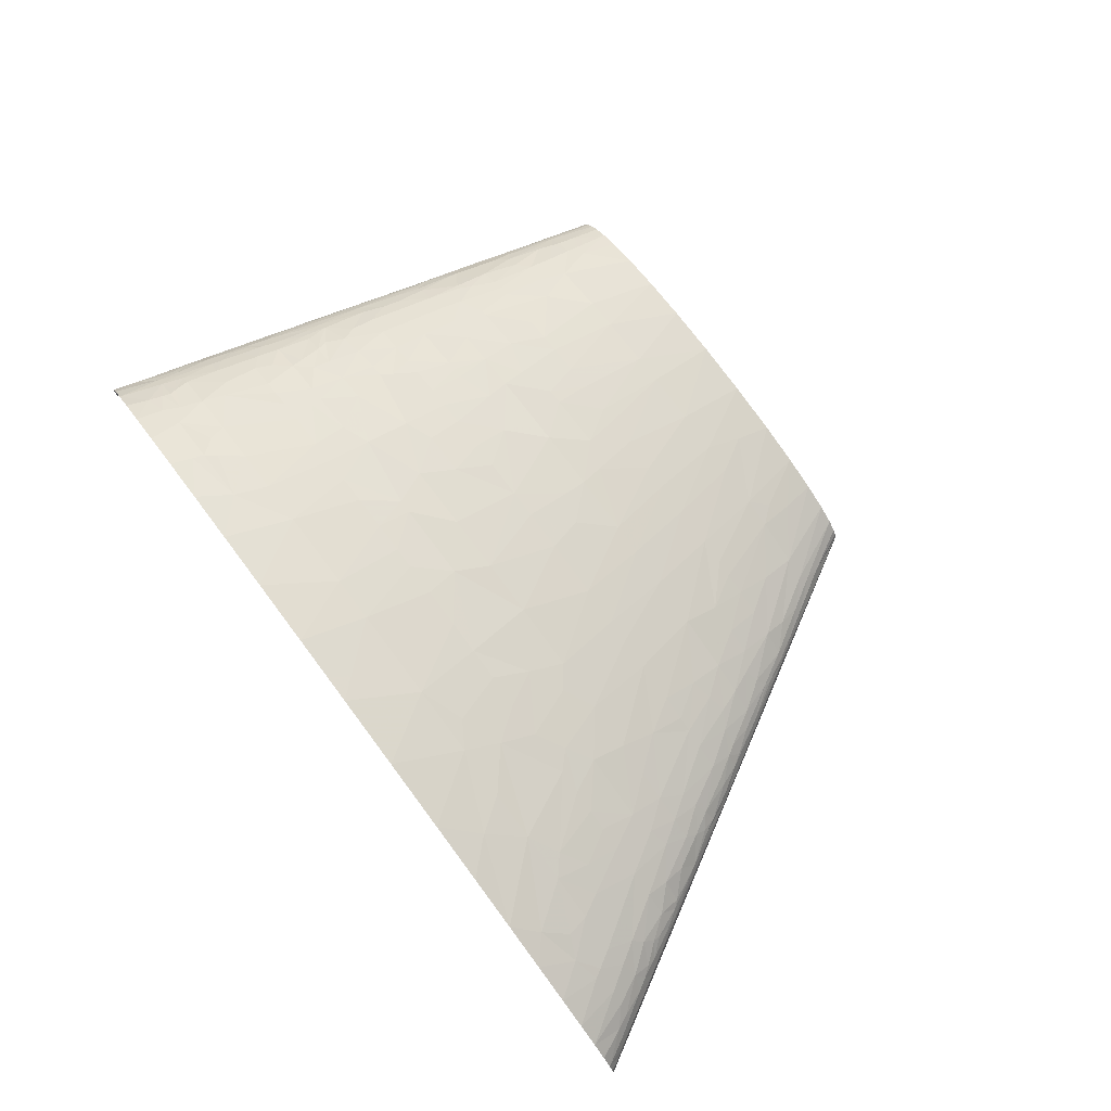
<metadata>
{"format":"obj","ext":"obj","renderer":"f3d","projection":"perspective","resolution":1024,"background":"white","views":[{"elev":75.7,"azim":53.1,"up":"+Z"}]}
</metadata>
<code>
v 275.4 410.6 21.72
v 273.1 401 28.21
v 292.6 381.9 21.44
v 247.1 458.3 21.69
v 275.7 420.1 15.32
v -250.2 9.548 32.25
v -252.3 19.1 18.81
v -254.4 12.73 17.89
v -253.7 0 30.79
v -245.4 0 45.03
v -246.9 19.1 33.27
v -240.3 38.19 35.19
v -227.9 38.19 52
v -234.8 38.19 43.75
v -238.8 55.17 28.15
v -241.9 57.29 16.82
v -241.9 50.93 23.06
v -236.5 54.11 33.57
v -229.3 57.29 43.34
v -237 57.29 30.62
v -232 66.84 34.84
v -224.4 57.29 49.3
v -221.1 85.94 42.61
v -232.9 71.61 30.5
v -231.3 85.94 24.62
v -226.3 114.6 12.88
v -204.2 31.83 72.9
v -219.4 38.19 60.15
v -208.9 19.1 72.85
v -189 23.87 83.23
v -195.2 0 84.88
v -167.7 0 96.99
v -166.8 28.65 92.27
v -181.3 38.19 84.18
v -201.9 38.19 72.9
v -203 44.56 70.73
v -174.5 57.29 83.7
v -205 57.29 66.37
v -212.4 57.29 60.67
v -225.6 100.3 28.15
v -223.9 105 28.82
v -220.5 114.6 30.11
v -210.8 85.94 53.85
v -218.8 57.29 55
v -198.2 85.94 64.11
v -208.1 95.48 53.46
v -215.6 105 42.12
v -218.4 124.1 28.7
v -217.3 128.9 28
v -211.6 108.2 45.77
v -202.8 114.6 52.66
v -126.4 19.1 107
v -133.6 0 108.1
v -92.46 0 117.7
v -73.41 28.65 117
v -212.9 114.6 41.87
v -214.7 143.2 24.5
v -208.8 171.9 17.65
v -204.6 143.2 41.17
v -210.1 124.1 41.64
v -197.5 133.7 51.89
v -122.9 28.65 106.5
v -208 120.9 45.38
v -134.1 42.97 101.1
v -137.5 57.29 97.72
v -99.49 57.29 107.7
v -193.1 105 63.04
v -179.6 85.94 75.49
v -176.1 114.6 71.43
v -115 38.19 107
v -190.5 114.6 62.5
v -208 157.5 29.64
v -205.9 156 34.09
v -200.5 152.8 42.62
v -206.2 162.3 30.51
v -187.9 124.1 61.99
v -182.7 143.2 60.93
v -203.2 165.5 33.85
v -196.6 171.9 40.17
v -204.4 174 27.25
v -205.1 178.2 22.95
v -196.3 191 32.71
v -204 171.9 29.37
v -192.6 148 52.09
v -186.8 171.9 50.3
v -180.8 171.9 55.19
v -169.3 128.9 72.13
v -152.8 114.6 82.49
v -154.8 133.7 78.12
v -139.3 114.6 87.58
v -123.2 143.2 88.13
v -155.7 143.2 75.94
v -156.5 152.8 73.75
v -174.5 171.9 59.7
v -157.7 171.9 69.41
v -141.8 157.5 79.17
v -138.5 171.9 77.92
v -115.5 171.9 85.83
v -97.41 200.5 86.31
v -108.7 200.5 83.2
v -90.29 171.9 92.44
v -108.9 143.2 92.23
v -72.12 143.2 100.5
v -72.52 114.6 104.6
v -51.39 114.6 108
v -107.5 133.7 94.09
v -131.5 198.9 75.86
v -112.8 229.2 77.27
v -136 229.2 68.58
v -152 197.3 67.18
v -158.9 262.6 48.38
v -162.5 248.3 49.31
v -148.5 257.8 56.51
v -156.5 286.5 43.89
v -167.3 267.4 39.59
v -167.6 299.2 26.89
v -161.2 286.5 39.61
v -154.1 324.6 34.44
v -168.9 286.5 30.76
v -165.3 286.5 35.24
v -177 286.5 13.68
v -46.42 152.8 103.2
v -28.69 114.6 111
v 17.79 143.2 110.8
v 5.525 171.9 105.9
v -166.9 305.6 24.96
v -164.2 318.3 23.05
v -158.5 343.7 19.37
v -44.03 171.9 100.8
v -141.9 286.5 54.11
v -124.4 286.5 62.97
v -119.1 305.6 61.72
v -128.2 267.4 64.84
v -137.8 315.1 50.25
v -133.5 315.1 52.78
v -41.45 191 98.45
v -91.07 210.1 86.42
v -54.86 229.2 90.92
v -36.51 229.2 93.64
v -150.4 369.2 20.65
v -145.4 401 9.047
v -143.6 362.8 32.89
v 207 71.61 115.4
v 193.5 114.6 109.9
v 164.6 114.6 112.7
v 168.5 57.29 121.3
v 230 57.29 115
v 242.6 85.94 108.4
v -16.6 200.5 100
v -16.06 229.2 96.01
v 21.06 200.5 102.8
v 13.19 229.2 98.32
v -104.4 286.5 70.53
v -97.1 315.1 68.14
v -109.3 257.8 73.68
v -82.25 286.5 76.83
v -91.63 315.1 69.8
v -146.4 381.9 21.2
v -144.1 388.3 21.94
v -136.7 401 27.1
v -139.4 401 23.31
v -142.7 407.4 12.26
v 390 19.1 88.38
v 371.1 0 98.28
v 412.1 0 85.63
v 425.6 28.65 72.76
v 405.4 38.19 78.24
v 362.4 57.29 88.01
v 319.7 57.29 99.18
v -52.99 286.5 82.89
v -22.42 305.6 84.47
v -52.39 315.1 78.81
v -20.03 267.4 90.17
v -21.79 286.5 87.26
v -69.63 257.8 83.99
v -61.21 257.8 85.62
v -51.9 257.8 87.24
v -121.3 413.8 37.85
v -126.1 401 37.52
v -107.6 401 48.83
v -104.6 420.1 46.54
v -130 401 34.21
v -130 420.1 28.01
v 345.7 71.61 89.62
v 367.9 85.94 79.53
v 333.2 114.6 83.63
v 313.6 114.6 88.91
v 292.5 114.6 93.9
v -118.9 420.1 37.98
v -93.73 377.2 58.89
v -111.2 381.9 50.84
v -108.7 343.7 59.07
v -99.09 343.7 62.7
v -73.58 372.4 65.71
v -84.73 401 57.92
v -115.9 432.9 37.03
v -98.32 458.3 42.06
v -109.7 458.3 35.12
v -116.8 458.3 29.27
v 277.8 128.9 94.26
v 253.3 114.6 101.6
v 299.5 143.2 86.47
v 263.3 171.9 88.98
v 236.5 157.5 96.66
v 206.6 143.2 103.6
v 217.8 171.9 97.1
v 447.8 34.48 60.27
v 445.6 0 72.36
v 471.7 0 58.99
v 465 40.32 47.3
v 443.2 42.08 60.16
v 401.6 57.29 74.63
v 434 57.29 59.92
v 452 60.47 47.86
v 477.4 39.25 37.79
v 493 25.46 29.8
v 487.1 38.19 28.04
v 465.5 63.66 35.42
v 491.2 0 45.92
v 501.2 22.28 20.59
v 507.1 19.1 11.23
v 496.2 38.19 11.21
v 491.3 38.19 21.9
v 513.4 0 21.59
v 447.3 87 39.3
v 437.4 114.6 33.62
v 418.3 114.6 48.26
v 440.7 78.51 48.05
v 465.5 78.51 25.78
v 451.6 95.48 30.54
v 376.3 148 59.46
v 356 143.2 69.23
v 396.8 114.6 60.07
v 393 152.8 49.25
v 380.4 171.9 49.6
v 358.2 171.9 60.5
v 380.6 195.7 40.26
v 398.1 171.9 38.1
v 367.6 191 50
v 362.9 229.2 38.46
v 390.2 200.5 30.29
v 401.1 181.4 30.69
v 416.5 152.8 32.02
v 420.8 165.5 17.56
v 402.2 191 23.35
v 313.5 262.6 53.58
v 295.2 257.8 61.89
v 326.3 229.2 57.68
v -194.7 229.2 6.102
v -129.9 458.3 0
v -259.8 0 0
v 328.7 267.4 44.87
v 295.5 286.5 54.34
v 342.2 229.2 50.49
v 277.5 315.1 53.64
v 298.2 315.1 44.76
v 275.5 343.7 46.54
v 253.1 315.1 61.77
v 254.7 343.7 54.5
v 363.1 248.3 29.26
v 380.4 229.2 22.88
v 373.1 248.3 17.81
v 343.7 257.8 39.57
v 366.8 257.8 18.99
v 374.9 229.2 28.82
v 357.3 257.8 29.45
v 351.8 267.4 29.33
v 340.7 286.5 29.05
v 206 415.4 52.89
v 183.3 458.3 49.76
v 193.7 401 59.09
v 218.1 401 52.61
v 215.9 429.7 46.53
v 324.4 310.3 30.77
v 315.7 343.7 20.65
v 297.1 343.7 35.49
v 313.5 305.6 39.88
v 331.6 315.1 21.47
v 296 362.8 28.34
v 255.4 401 38.48
v 298.3 381.9 14.51
v 309.7 362.8 13.89
v 301.8 381.9 7.477
v -141.5 377.2 30.21
v -134.4 372.4 38.53
v -140.3 380.3 30.48
v -133.6 401 30.74
v 353 276.9 22.44
v 352.5 286.5 15.64
v 388.7 229.2 7.681
v 519.6 0 0
v 259.8 458.3 0
v 451.9 114.6 13.43
v 474.5 76.39 11.15
v 322.8 343.7 9.59
v 259.4 458.3 3.876
v -233.3 0 58.76
v -104.5 114.6 97.83
v -124.4 114.6 92.42
v -179.6 229.2 39.28
v -187.3 229.2 28.86
v -191.1 191 39.75
v -192 171.9 45.3
v -184.7 191 46.55
v -170 229.2 48.48
v -23.21 57.29 119.7
v -4.504 114.6 113.3
v 25.95 114.6 115.3
v -44.05 0 125.5
v 11.3 0 130.7
v -177.3 191 52.92
v 47.85 57.29 124.3
v 52.78 114.6 116.2
v 72.53 0 133
v 72.11 114.6 116.4
v -172.7 267.4 33.37
v -177.1 267.4 26.94
v 87.95 57.29 124.7
v 137.8 0 131.9
v 100.7 114.6 116.1
v 135.5 114.6 114.7
v 204.3 0 127.3
v 269 0 119.4
v -133.8 420.1 23.22
v -122.5 458.3 22.84
v -126.6 458.3 15.84
v -136.7 420.1 18.14
v 159.8 171.9 104
v 178.2 229.2 92.75
v 128.9 229.2 97.49
v 211.7 229.2 87.95
v 232 229.2 84.34
v -42 401 68.05
v -26.65 458.3 62.12
v -58.41 458.3 56.22
v 504.7 0 33.41
v -14.86 401 71.72
v 11.95 458.3 65.73
v -39.55 343.7 76.74
v -23.43 343.7 78.91
v 0.6795 343.7 81.24
v 146.7 286.5 86.91
v 138.5 343.7 78.46
v 117.9 343.7 80.44
v 173.6 286.5 83.7
v 166.9 343.7 74.79
v 29.19 401 74.58
v 56.03 458.3 66.37
v 22.5 343.7 82.52
v 50.05 343.7 83.15
v 451.4 101.9 26.47
v 207.6 286.5 78.27
v 200.6 343.7 68.85
v 259 229.2 78.61
v 54.04 401 74.81
v 63.87 343.7 83.07
v 88.82 343.7 82.32
v 249.1 286.5 69.18
v 292.6 229.2 69.6
v 97.87 401 73.04
v 102.7 458.3 63.61
v 133.1 401 69.63
v 158.3 401 66.05
v 222.5 343.7 63.88
v 147.7 458.3 57.52
v 236.6 343.7 60.13
v 233.1 458.3 31.09
v 211.9 458.3 40.67
v 320.4 343.7 14.39
v 321.7 343.7 12
v 254.8 458.3 13.79
v 258.2 458.3 7.741
v -258.4 0 15.98
v -216.8 0 72.07
v -167.1 76.39 83.4
v -197.2 210.1 19.62
v -62.37 57.29 114.6
v -195.6 216.4 19.02
v -192.3 229.2 17.82
v -165 178.2 64.13
v -187 248.3 17.26
v -160.1 181.4 66.2
v -157.5 210.1 61.61
v -155.3 229.2 58.71
v -93.97 229.2 82.74
v -78.59 229.2 86.4
v 29.78 143.2 111.4
v 62 171.9 108.1
v -148.6 343.7 33.97
v -133.4 343.7 46.46
v 296.5 28.65 109.5
v 323 0 109.7
v 97.64 143.2 111.9
v -128.4 324.6 53.59
v -118.2 343.7 54.91
v 276.5 57.29 107.9
v 69.23 229.2 99.76
v 36.11 229.2 99.36
v 221.8 114.6 106.4
v -83.75 343.7 67.48
v -59.63 343.7 73.22
v -134.4 439.2 9.084
v -129.2 458.3 8.227
v 111.4 171.9 107.2
v 93.7 229.2 99.29
v -123.4 372.4 46.22
v 15.04 257.8 94.36
v 44.06 286.5 91.34
v 351.2 114.6 78.11
v 370.9 114.6 71.17
v 8.298 315.1 85.83
v 391.3 76.39 73.5
v -92.87 429.7 50.03
v -83.21 458.3 48.73
v 21.27 315.1 86.54
v 95.45 267.4 93.52
v 122 257.8 93.54
v 304.4 171.9 79.06
v 96.01 286.5 90.63
v 67.71 315.1 87.22
v 93.65 305.6 87.86
v 511.2 12.73 9.436
v 517.8 0 11.53
v 519.2 0 5.772
v 333.1 171.9 70.19
v 478.5 59.41 22.85
v 472.1 70.02 23.3
v 310.3 200.5 70.79
v 313.6 229.2 62.62
v 464.4 85.94 21.02
v 450.8 114.6 15.93
v 449.5 114.6 18.44
v 418.5 133.7 40.05
v 440.8 127.3 20.72
v 435.6 133.7 23.04
v 405.1 191 19.36
v 398.6 203.7 17.98
v 385.6 229.2 15.32
v 141.6 429.7 63.61
v 321.5 286.5 42.16
v 256.6 372.4 46.35
v 332.7 315.1 20.23
v 333.7 315.1 18.99
v 329.9 324.6 16.6
f 1 2 3
f 1 4 2
f 1 5 4
f 6 7 8
f 6 9 10
f 6 8 9
f 11 12 7
f 11 7 6
f 11 10 13
f 11 13 14
f 11 14 12
f 11 6 10
f 15 16 17
f 18 17 12
f 18 15 17
f 18 12 14
f 18 14 19
f 20 16 15
f 20 15 18
f 21 18 19
f 21 20 18
f 21 19 22
f 21 22 23
f 24 16 20
f 24 21 23
f 24 20 21
f 25 24 23
f 25 26 16
f 25 16 24
f 27 28 29
f 30 31 32
f 30 33 34
f 30 27 29
f 30 34 27
f 30 29 31
f 30 32 33
f 35 27 34
f 35 28 27
f 36 37 38
f 36 35 34
f 36 28 35
f 36 39 28
f 36 38 39
f 36 34 37
f 40 25 23
f 40 26 25
f 41 26 40
f 41 42 26
f 43 22 44
f 43 45 46
f 43 39 45
f 43 44 39
f 43 23 22
f 43 46 23
f 47 41 40
f 47 40 23
f 47 42 41
f 47 23 46
f 48 26 42
f 49 26 48
f 50 47 46
f 50 46 51
f 52 32 53
f 52 53 54
f 52 54 55
f 52 33 32
f 56 42 47
f 56 47 50
f 57 58 26
f 57 26 49
f 57 49 59
f 60 61 59
f 60 42 56
f 60 48 42
f 60 59 49
f 60 49 48
f 62 52 55
f 62 33 52
f 63 61 60
f 63 50 51
f 63 56 50
f 63 51 61
f 63 60 56
f 64 65 33
f 64 33 62
f 64 66 65
f 67 46 45
f 67 45 68
f 67 68 69
f 67 51 46
f 70 55 66
f 70 62 55
f 70 64 62
f 70 66 64
f 71 67 69
f 71 51 67
f 72 58 57
f 73 59 74
f 73 57 59
f 73 72 57
f 75 58 72
f 75 72 73
f 76 77 61
f 76 61 51
f 76 71 69
f 76 51 71
f 78 75 73
f 78 74 79
f 78 73 74
f 80 58 75
f 80 81 58
f 80 82 81
f 83 75 78
f 83 78 79
f 83 80 75
f 83 82 80
f 83 79 82
f 84 61 77
f 84 59 61
f 84 74 59
f 84 85 74
f 84 77 86
f 84 86 85
f 87 76 69
f 87 77 76
f 87 69 88
f 89 87 88
f 89 88 90
f 89 90 91
f 92 87 89
f 92 89 91
f 92 77 87
f 93 77 92
f 93 94 77
f 93 95 94
f 96 92 91
f 96 93 92
f 96 95 93
f 96 97 95
f 98 99 100
f 98 101 99
f 98 102 101
f 98 96 91
f 98 97 96
f 98 91 102
f 103 101 102
f 103 104 105
f 103 106 104
f 103 102 106
f 107 97 98
f 107 108 109
f 107 110 97
f 107 98 100
f 107 100 108
f 107 109 110
f 111 112 113
f 111 114 115
f 111 115 112
f 116 117 118
f 116 119 120
f 116 120 117
f 116 121 119
f 122 123 124
f 122 101 103
f 122 103 105
f 122 105 123
f 122 124 125
f 126 121 116
f 126 116 118
f 127 128 121
f 127 118 128
f 127 121 126
f 127 126 118
f 129 101 122
f 129 122 125
f 130 131 132
f 130 113 133
f 130 133 131
f 130 111 113
f 130 114 111
f 130 134 114
f 130 135 134
f 130 132 135
f 136 99 101
f 136 137 99
f 136 138 137
f 136 101 129
f 136 129 125
f 136 139 138
f 140 141 128
f 140 128 142
f 143 144 145
f 143 145 146
f 143 146 147
f 143 148 144
f 143 147 148
f 149 150 139
f 149 125 151
f 149 152 150
f 149 136 125
f 149 139 136
f 149 151 152
f 153 154 132
f 153 132 131
f 153 155 156
f 153 131 133
f 153 133 155
f 153 157 154
f 153 156 157
f 158 141 140
f 159 160 161
f 159 141 158
f 159 162 141
f 159 161 162
f 163 164 165
f 163 165 166
f 163 167 168
f 163 166 167
f 163 169 164
f 163 168 169
f 170 171 172
f 170 173 174
f 170 172 156
f 170 156 175
f 170 174 171
f 170 175 176
f 170 177 173
f 170 176 177
f 178 179 180
f 178 180 181
f 178 182 179
f 178 183 182
f 184 168 185
f 184 186 187
f 184 187 188
f 184 188 169
f 184 169 168
f 184 185 186
f 189 178 181
f 189 183 178
f 190 191 192
f 190 192 193
f 190 180 191
f 190 194 195
f 190 195 180
f 190 193 194
f 196 181 197
f 196 198 199
f 196 197 198
f 196 199 183
f 196 189 181
f 196 183 189
f 200 201 188
f 200 187 202
f 200 202 203
f 200 188 187
f 204 200 203
f 204 201 200
f 204 205 201
f 204 206 205
f 204 203 206
f 207 208 209
f 207 209 210
f 207 166 208
f 211 166 207
f 211 212 166
f 211 213 212
f 211 207 210
f 211 210 214
f 211 214 213
f 215 216 217
f 215 217 218
f 215 210 219
f 215 219 216
f 215 214 210
f 215 218 214
f 220 221 222
f 220 223 216
f 220 224 221
f 220 222 223
f 220 216 224
f 225 226 227
f 225 227 228
f 225 218 229
f 225 229 230
f 225 228 218
f 225 230 226
f 231 232 233
f 231 233 234
f 231 235 236
f 231 234 235
f 231 236 232
f 237 235 238
f 237 239 235
f 237 240 239
f 237 241 240
f 242 238 243
f 242 237 238
f 242 241 237
f 242 243 244
f 242 244 245
f 242 245 241
f 246 247 248
f 249 250 251
f 246 252 253
f 246 254 252
f 246 253 247
f 246 248 254
f 255 253 256
f 255 256 257
f 255 258 253
f 255 257 259
f 255 259 258
f 260 261 262
f 260 263 240
f 260 262 264
f 260 240 265
f 260 265 261
f 266 260 264
f 266 263 260
f 267 263 266
f 267 268 263
f 269 270 271
f 269 271 272
f 269 273 270
f 269 272 273
f 274 275 276
f 274 276 277
f 274 277 268
f 274 278 275
f 274 268 278
f 279 3 2
f 279 280 276
f 279 276 275
f 279 2 280
f 279 275 3
f 281 5 1
f 281 3 282
f 281 282 283
f 281 283 5
f 281 1 3
f 284 142 285
f 284 140 142
f 284 158 140
f 286 158 284
f 286 160 159
f 286 182 287
f 286 159 158
f 286 284 285
f 286 285 182
f 286 287 160
f 288 266 264
f 288 267 266
f 288 268 267
f 288 264 289
f 288 278 268
f 288 289 278
f 290 291 292
f 290 293 294
f 290 294 291
f 295 290 292
f 283 295 292
f 283 292 296
f 13 10 297
f 28 13 297
f 22 14 13
f 22 19 14
f 44 13 28
f 44 22 13
f 39 44 28
f 65 298 299
f 66 104 298
f 66 298 65
f 82 300 301
f 302 79 303
f 302 82 79
f 302 300 82
f 304 300 302
f 304 305 300
f 304 302 303
f 304 303 85
f 306 307 123
f 306 308 307
f 306 309 310
f 306 123 105
f 311 304 85
f 311 305 304
f 311 85 86
f 311 86 94
f 312 313 308
f 312 306 310
f 312 308 306
f 312 310 314
f 312 315 313
f 316 317 301
f 316 301 300
f 318 314 319
f 318 320 315
f 318 315 312
f 318 312 314
f 318 321 320
f 115 316 300
f 119 317 316
f 120 316 115
f 120 119 316
f 117 120 115
f 114 117 115
f 146 319 322
f 146 318 319
f 146 145 321
f 146 321 318
f 147 322 323
f 147 146 322
f 324 325 326
f 324 326 327
f 324 161 160
f 324 327 161
f 183 199 325
f 183 325 324
f 183 324 160
f 183 287 182
f 183 160 287
f 328 329 330
f 206 329 328
f 206 331 329
f 206 332 331
f 333 334 335
f 333 335 195
f 216 219 336
f 216 336 224
f 337 338 334
f 337 334 333
f 337 339 340
f 337 340 341
f 337 333 339
f 223 217 216
f 342 343 344
f 345 343 342
f 345 329 331
f 345 342 329
f 345 346 343
f 347 337 341
f 347 338 337
f 347 348 338
f 347 349 350
f 347 341 349
f 351 226 230
f 352 353 346
f 352 345 331
f 352 346 345
f 352 331 332
f 352 332 354
f 355 348 347
f 355 350 356
f 355 347 350
f 355 356 357
f 358 353 352
f 358 352 354
f 358 354 359
f 360 348 355
f 360 361 348
f 360 355 357
f 360 357 344
f 360 344 343
f 362 361 360
f 362 360 343
f 362 343 346
f 363 346 353
f 363 362 346
f 271 353 364
f 271 270 365
f 271 363 353
f 272 271 364
f 272 364 366
f 272 366 259
f 280 367 368
f 2 4 367
f 2 367 280
f 282 369 370
f 282 295 283
f 282 370 295
f 282 275 369
f 5 283 296
f 5 371 4
f 5 372 371
f 5 296 372
f 8 251 373
f 8 373 9
f 7 251 8
f 17 7 12
f 16 251 7
f 16 7 17
f 29 297 374
f 29 374 31
f 29 28 297
f 26 251 16
f 26 249 251
f 37 34 33
f 37 33 65
f 45 39 38
f 68 45 38
f 68 38 37
f 68 88 69
f 375 299 90
f 375 37 65
f 375 68 37
f 375 88 68
f 375 90 88
f 375 65 299
f 58 249 26
f 55 309 306
f 55 54 309
f 74 303 79
f 74 85 303
f 77 94 86
f 376 249 58
f 376 58 81
f 376 81 82
f 376 82 301
f 377 66 55
f 377 55 306
f 377 306 105
f 377 105 104
f 377 104 66
f 378 379 249
f 378 249 376
f 378 376 301
f 378 301 379
f 380 311 94
f 95 380 94
f 381 301 317
f 381 249 379
f 381 379 301
f 382 380 95
f 382 311 380
f 382 95 97
f 91 90 299
f 106 299 298
f 106 298 104
f 106 91 299
f 102 91 106
f 110 311 382
f 110 382 97
f 383 305 311
f 383 109 384
f 383 384 305
f 383 311 110
f 383 110 109
f 121 317 119
f 121 381 317
f 121 249 381
f 112 115 300
f 112 300 305
f 112 305 384
f 113 112 384
f 113 384 109
f 137 100 99
f 137 385 108
f 137 138 386
f 137 386 385
f 137 108 100
f 124 123 307
f 124 307 308
f 133 113 109
f 387 308 313
f 387 124 308
f 387 313 315
f 118 117 114
f 155 108 385
f 155 133 109
f 155 109 108
f 125 124 387
f 125 387 388
f 389 118 390
f 389 128 118
f 134 118 114
f 134 390 118
f 391 323 392
f 391 392 164
f 391 147 323
f 391 164 169
f 141 249 121
f 141 121 128
f 141 250 249
f 393 315 320
f 393 321 145
f 393 387 315
f 393 388 387
f 393 145 328
f 393 320 321
f 142 389 390
f 142 128 389
f 394 192 395
f 394 132 192
f 394 390 134
f 394 134 135
f 394 135 132
f 394 395 390
f 175 156 155
f 175 155 385
f 175 385 386
f 176 386 138
f 176 175 386
f 396 147 391
f 396 391 169
f 162 161 327
f 151 125 388
f 151 397 398
f 151 388 397
f 151 398 152
f 177 138 139
f 177 176 138
f 148 399 144
f 148 201 399
f 148 188 201
f 148 147 396
f 148 169 188
f 148 396 169
f 285 142 390
f 285 179 182
f 154 193 192
f 154 192 132
f 154 400 193
f 157 401 400
f 157 400 154
f 402 403 250
f 402 326 403
f 402 250 141
f 402 327 326
f 402 141 162
f 402 162 327
f 404 405 397
f 404 330 405
f 404 388 393
f 404 393 328
f 404 328 330
f 404 397 388
f 406 179 285
f 406 390 395
f 406 285 390
f 173 139 150
f 173 177 139
f 191 179 406
f 191 395 192
f 191 406 395
f 407 173 150
f 407 398 397
f 407 150 152
f 407 397 408
f 407 152 398
f 174 173 407
f 174 407 408
f 205 144 399
f 205 145 144
f 205 399 201
f 205 328 145
f 205 206 328
f 172 339 401
f 172 340 339
f 172 401 157
f 172 157 156
f 166 165 208
f 180 179 191
f 171 340 172
f 194 333 195
f 194 401 339
f 194 400 401
f 194 339 333
f 194 193 400
f 181 180 195
f 212 168 167
f 212 167 166
f 185 409 186
f 185 410 409
f 411 174 408
f 411 340 171
f 411 171 174
f 411 341 340
f 411 349 341
f 412 410 185
f 412 233 410
f 412 212 213
f 412 185 168
f 412 213 233
f 412 168 212
f 413 197 181
f 413 414 197
f 413 335 414
f 413 181 195
f 413 195 335
f 415 411 408
f 415 349 411
f 415 350 349
f 202 187 186
f 416 397 405
f 416 408 397
f 417 330 329
f 417 405 330
f 417 416 405
f 417 329 342
f 203 202 418
f 203 418 354
f 203 332 206
f 203 354 332
f 210 209 219
f 419 408 416
f 419 417 342
f 419 416 417
f 420 408 419
f 420 350 415
f 420 415 408
f 420 356 350
f 420 357 356
f 421 342 344
f 421 419 342
f 421 357 420
f 421 344 357
f 421 420 419
f 228 227 233
f 228 233 213
f 228 214 218
f 228 213 214
f 232 418 202
f 232 410 233
f 232 186 409
f 232 202 186
f 232 409 410
f 422 224 423
f 422 423 424
f 422 424 291
f 221 224 422
f 425 418 232
f 425 232 236
f 426 217 223
f 426 218 217
f 222 294 426
f 222 426 223
f 222 422 291
f 222 221 422
f 222 291 294
f 427 426 294
f 427 218 426
f 428 418 425
f 428 354 418
f 428 359 354
f 428 248 429
f 428 429 359
f 428 236 248
f 428 425 236
f 229 218 427
f 430 427 294
f 430 293 431
f 430 229 427
f 430 230 229
f 430 351 230
f 430 432 351
f 430 294 293
f 430 431 432
f 234 233 227
f 433 227 226
f 433 243 238
f 433 234 227
f 433 238 234
f 235 234 238
f 239 236 235
f 239 254 248
f 239 240 254
f 239 248 236
f 434 431 293
f 434 226 351
f 434 351 432
f 434 432 431
f 435 243 433
f 435 433 226
f 435 226 434
f 247 358 359
f 247 253 358
f 247 429 248
f 247 359 429
f 244 293 290
f 244 435 434
f 244 434 293
f 244 243 435
f 241 265 240
f 241 261 265
f 258 364 353
f 258 366 364
f 258 259 366
f 258 353 358
f 258 358 253
f 436 244 290
f 436 245 244
f 263 252 254
f 263 254 240
f 437 438 261
f 437 241 245
f 437 245 436
f 437 436 290
f 437 261 241
f 437 290 438
f 439 365 361
f 439 361 362
f 439 362 363
f 439 271 365
f 439 363 271
f 440 253 252
f 440 252 263
f 440 263 268
f 256 276 257
f 256 253 440
f 277 440 268
f 277 276 256
f 277 256 440
f 262 261 438
f 262 438 290
f 441 276 280
f 441 259 257
f 441 257 276
f 441 272 259
f 441 280 272
f 289 262 290
f 289 290 295
f 289 264 262
f 442 278 289
f 273 368 270
f 273 280 368
f 273 272 280
f 443 442 289
f 444 370 369
f 444 295 370
f 444 369 275
f 444 289 295
f 444 275 278
f 444 278 442
f 444 443 289
f 444 442 443
f 3 275 282

</code>
